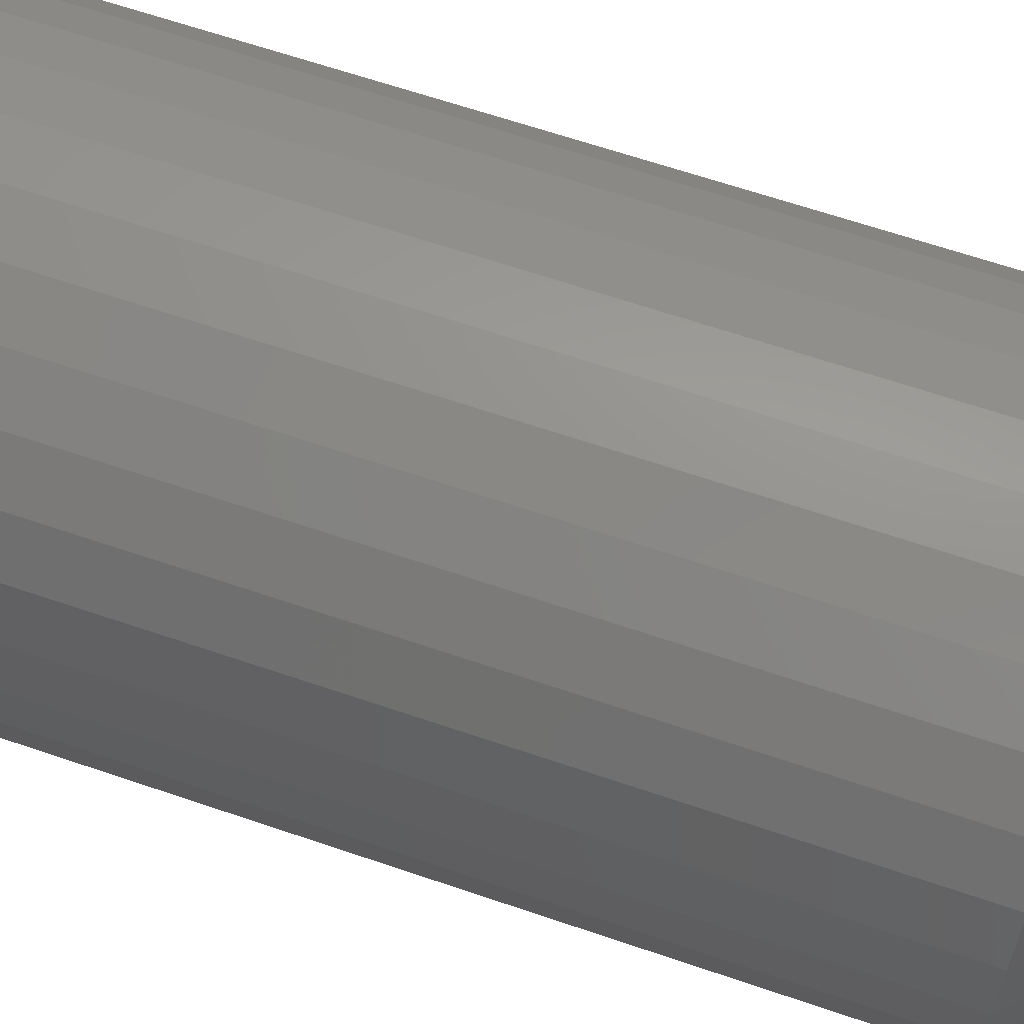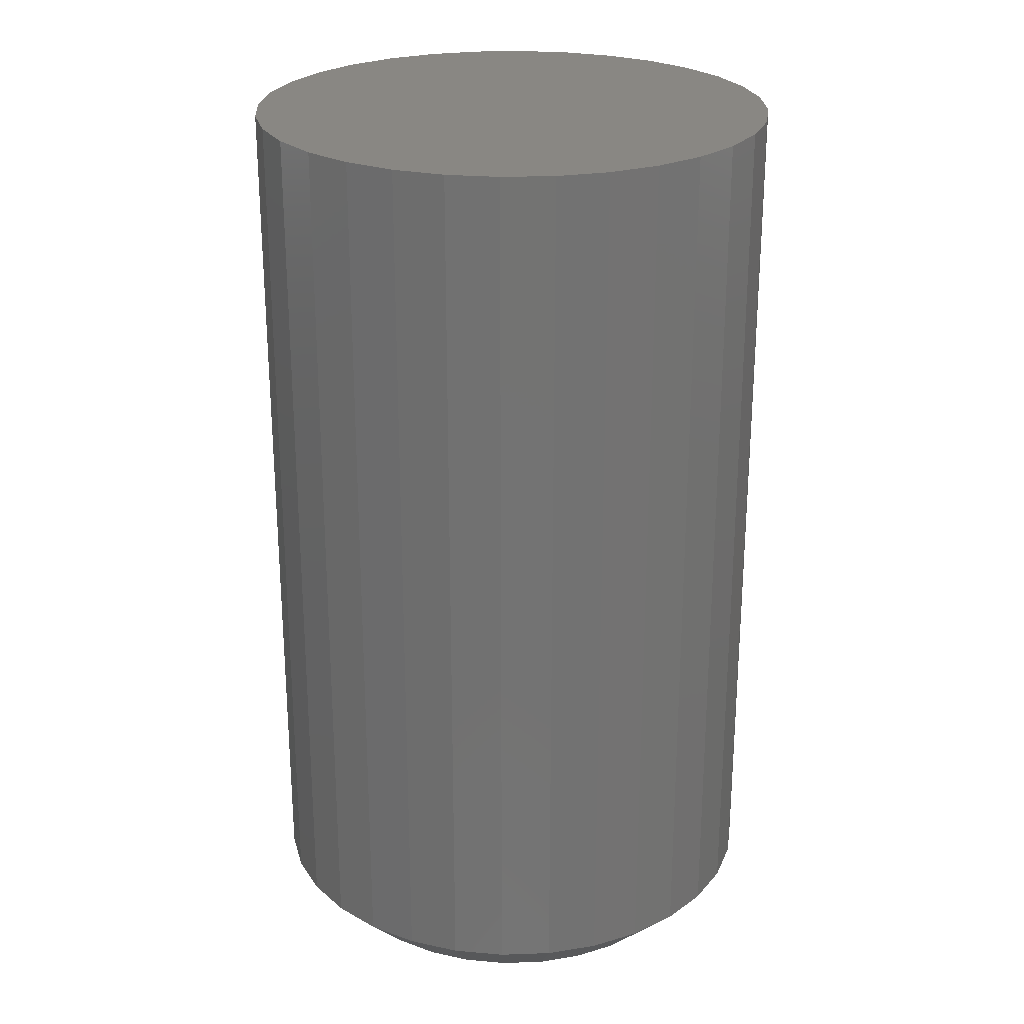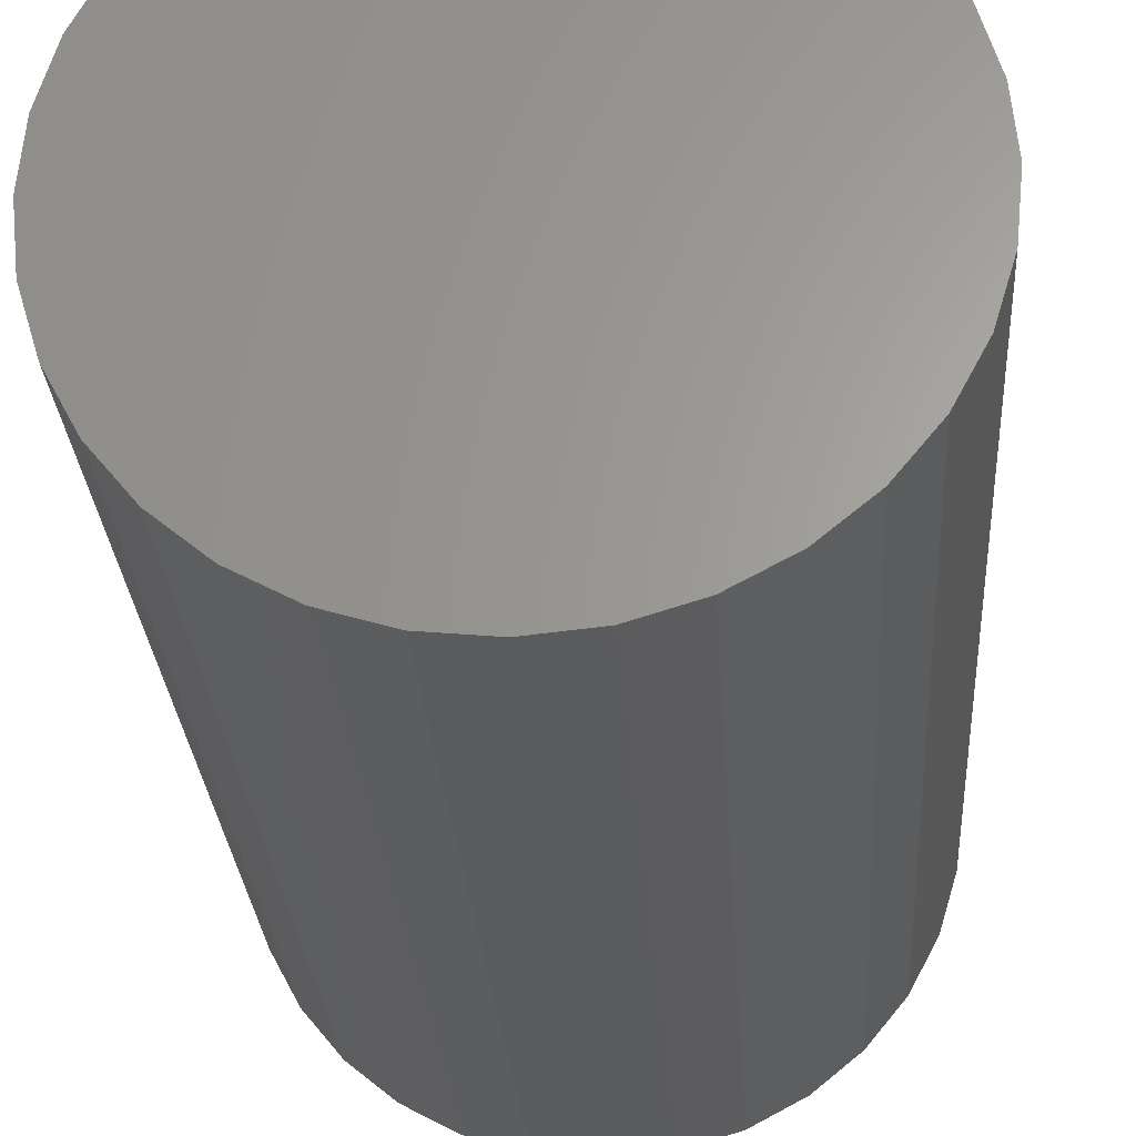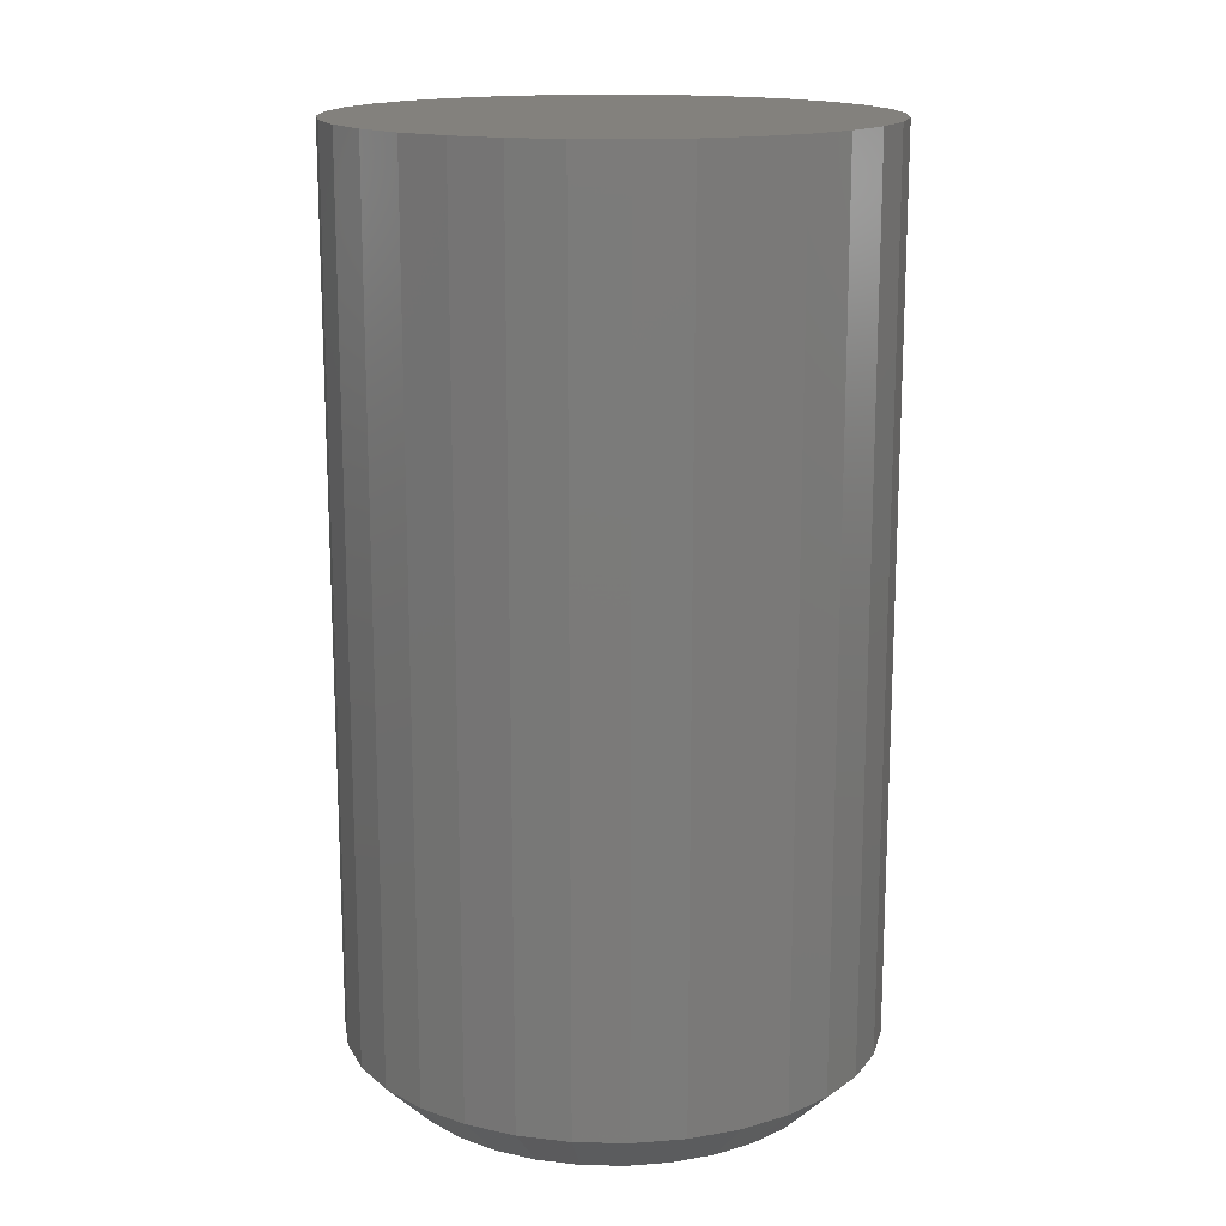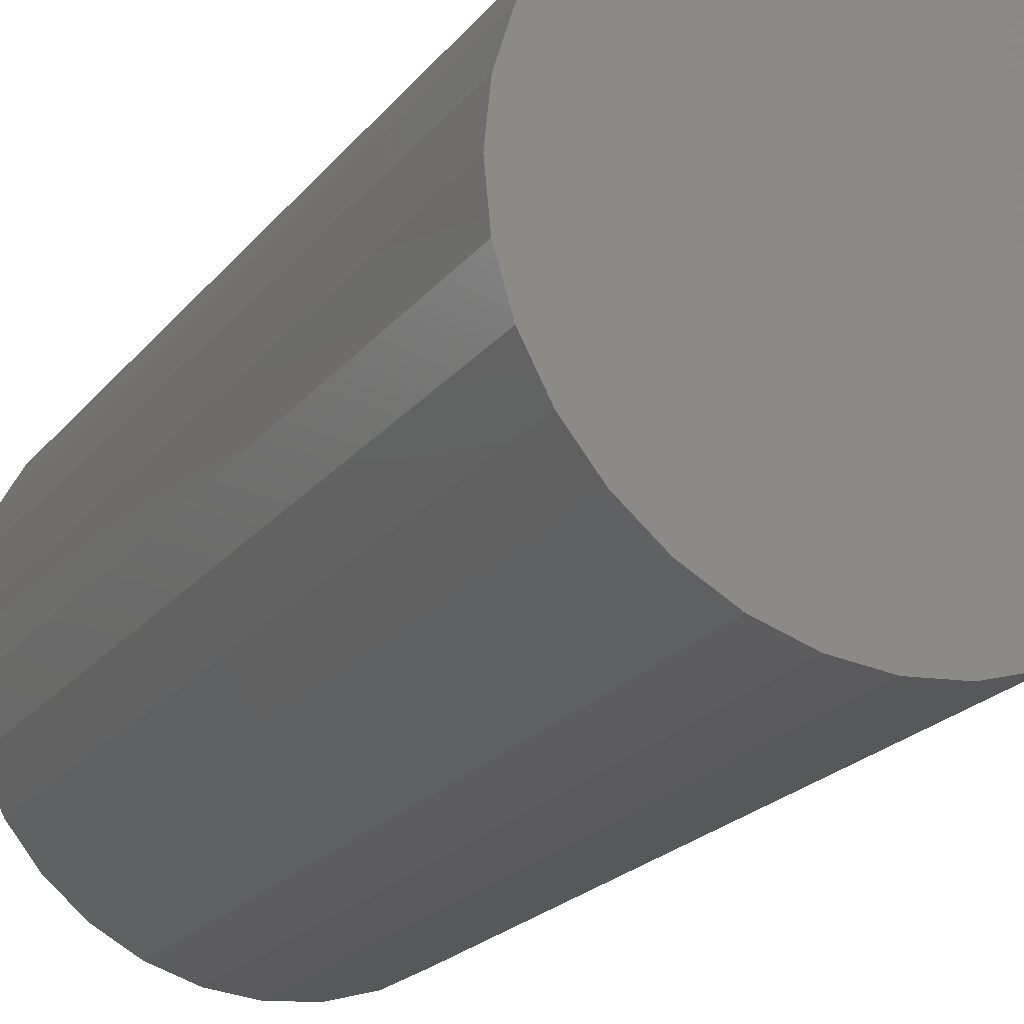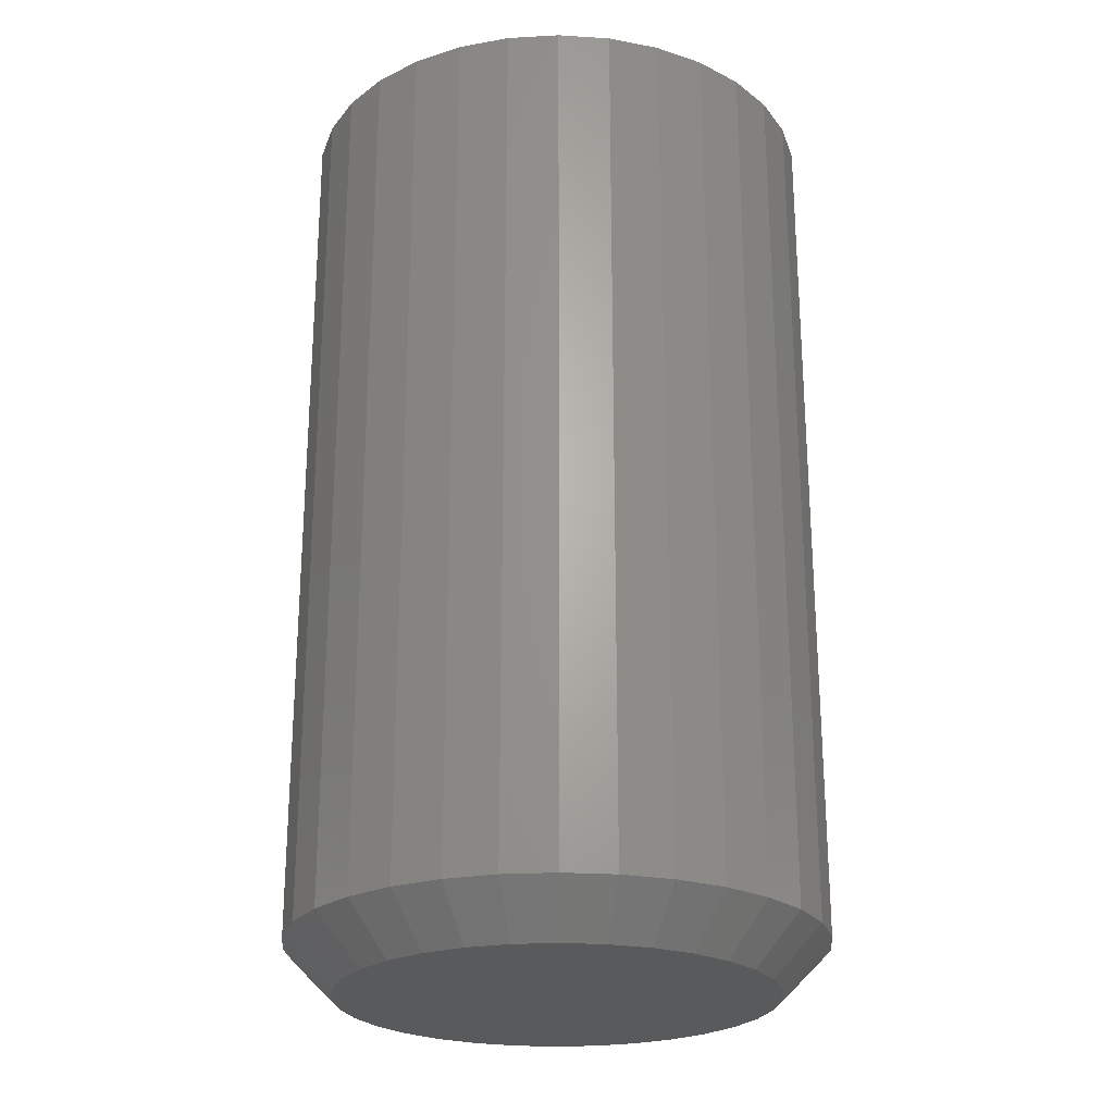
<metadata>
{"format":"stl","ext":"stl","renderer":"f3d","projection":"perspective","resolution":1024,"background":"white","views":[{"elev":65.4,"azim":108.9,"up":"+Y"},{"elev":25.1,"azim":69.9,"up":"+Z"},{"elev":-26.1,"azim":3.5,"up":"+Y"},{"elev":15.8,"azim":109.2,"up":"+Z"},{"elev":-22.0,"azim":-28.0,"up":"+Y"},{"elev":-24.2,"azim":-56.6,"up":"+Z"}]}
</metadata>
<code>
# stl→obj: 96 verts, 188 faces
v 0.6436 0.03701 0
v 0.6501 0.03897 0
v 0.6568 0.03964 0
v 0.6636 0.03897 0
v 0.67 0.03701 0
v 0.6376 0.03382 0
v 0.676 0.03382 0
v 0.6324 0.02952 0
v 0.6812 0.02952 0
v 0.6281 0.02429 0
v 0.6855 0.02429 0
v 0.6249 0.01832 0
v 0.6887 0.01832 0
v 0.6229 0.01184 0
v 0.6907 0.01184 0
v 0.6887 -0.008119 0
v 0.6249 -0.008119 0
v 0.6907 -0.00164 0
v 0.6281 -0.01409 0
v 0.6855 -0.01409 0
v 0.6324 -0.01932 0
v 0.6812 -0.01932 0
v 0.6376 -0.02362 0
v 0.676 -0.02362 0
v 0.6436 -0.02681 0
v 0.67 -0.02681 0
v 0.6501 -0.02878 0
v 0.6568 -0.02944 0
v 0.6636 -0.02878 0
v 0.6229 -0.00164 0
v 0.6223 0.005099 0
v 0.6914 0.005099 0
v 0.6992 0.005099 0.007812
v 0.6992 0.005099 0.1484
v 0.6984 -0.003164 0.007812
v 0.6984 -0.003164 0.1484
v 0.696 -0.01111 0.007812
v 0.696 -0.01111 0.1484
v 0.692 -0.01843 0.007812
v 0.692 -0.01843 0.1484
v 0.6868 -0.02485 0.007812
v 0.6868 -0.02485 0.1484
v 0.6804 -0.03012 0.007812
v 0.6804 -0.03012 0.1484
v 0.673 -0.03403 0.007812
v 0.673 -0.03403 0.1484
v 0.6651 -0.03644 0.007812
v 0.6651 -0.03644 0.1484
v 0.6568 -0.03725 0.007812
v 0.6568 -0.03725 0.1484
v 0.6486 -0.03644 0.007812
v 0.6486 -0.03644 0.1484
v 0.6406 -0.03403 0.007812
v 0.6406 -0.03403 0.1484
v 0.6333 -0.03012 0.007812
v 0.6333 -0.03012 0.1484
v 0.6269 -0.02485 0.007812
v 0.6269 -0.02485 0.1484
v 0.6216 -0.01843 0.007812
v 0.6216 -0.01843 0.1484
v 0.6177 -0.01111 0.007812
v 0.6177 -0.01111 0.1484
v 0.6153 -0.003164 0.007812
v 0.6153 -0.003164 0.1484
v 0.6145 0.005099 0.007812
v 0.6145 0.005099 0.1484
v 0.6153 0.01336 0.007812
v 0.6153 0.01336 0.1484
v 0.6177 0.02131 0.007812
v 0.6177 0.02131 0.1484
v 0.6216 0.02863 0.007812
v 0.6216 0.02863 0.1484
v 0.6269 0.03505 0.007812
v 0.6269 0.03505 0.1484
v 0.6333 0.04031 0.007812
v 0.6333 0.04031 0.1484
v 0.6406 0.04423 0.007812
v 0.6406 0.04423 0.1484
v 0.6486 0.04664 0.007812
v 0.6486 0.04664 0.1484
v 0.6568 0.04745 0.007812
v 0.6568 0.04745 0.1484
v 0.6651 0.04664 0.007812
v 0.6651 0.04664 0.1484
v 0.673 0.04423 0.007812
v 0.673 0.04423 0.1484
v 0.6804 0.04031 0.007812
v 0.6804 0.04031 0.1484
v 0.6868 0.03505 0.007812
v 0.6868 0.03505 0.1484
v 0.692 0.02863 0.007812
v 0.692 0.02863 0.1484
v 0.696 0.02131 0.007812
v 0.696 0.02131 0.1484
v 0.6984 0.01336 0.007812
v 0.6984 0.01336 0.1484
f 1 2 3
f 1 3 4
f 5 1 4
f 6 1 5
f 7 6 5
f 8 6 7
f 9 8 7
f 10 8 9
f 11 10 9
f 12 10 11
f 13 12 11
f 14 12 13
f 15 14 13
f 16 17 18
f 19 17 16
f 20 19 16
f 21 19 20
f 22 21 20
f 23 21 22
f 24 23 22
f 25 23 24
f 26 25 24
f 27 25 26
f 28 27 26
f 29 28 26
f 17 30 18
f 18 30 31
f 18 31 32
f 32 31 14
f 32 14 15
f 33 34 35
f 35 34 36
f 35 36 37
f 37 36 38
f 37 38 39
f 39 38 40
f 39 40 41
f 41 40 42
f 41 42 43
f 43 42 44
f 43 44 45
f 45 44 46
f 45 46 47
f 47 46 48
f 47 48 49
f 49 48 50
f 49 50 51
f 51 50 52
f 51 52 53
f 53 52 54
f 53 54 55
f 55 54 56
f 55 56 57
f 57 56 58
f 57 58 59
f 59 58 60
f 59 60 61
f 61 60 62
f 61 62 63
f 63 62 64
f 63 64 65
f 65 64 66
f 65 66 67
f 67 66 68
f 67 68 69
f 69 68 70
f 69 70 71
f 71 70 72
f 71 72 73
f 73 72 74
f 73 74 75
f 75 74 76
f 75 76 77
f 77 76 78
f 77 78 79
f 79 78 80
f 79 80 81
f 81 80 82
f 81 82 83
f 83 82 84
f 83 84 85
f 85 84 86
f 85 86 87
f 87 86 88
f 87 88 89
f 89 88 90
f 89 90 91
f 91 90 92
f 91 92 93
f 93 92 94
f 93 94 95
f 95 94 96
f 95 96 33
f 33 96 34
f 32 95 33
f 32 15 95
f 65 14 31
f 65 67 14
f 13 93 95
f 13 95 15
f 11 89 91
f 91 93 11
f 11 93 13
f 5 85 87
f 5 87 7
f 87 9 7
f 4 81 83
f 83 85 4
f 4 85 5
f 1 77 79
f 1 79 2
f 79 3 2
f 6 73 75
f 75 77 6
f 6 77 1
f 12 69 71
f 12 71 10
f 71 8 10
f 67 69 14
f 14 69 12
f 89 11 9
f 9 87 89
f 81 4 3
f 3 79 81
f 73 6 8
f 8 71 73
f 31 63 65
f 31 30 63
f 33 18 32
f 33 35 18
f 17 61 63
f 17 63 30
f 19 57 59
f 59 61 19
f 19 61 17
f 25 53 55
f 25 55 23
f 55 21 23
f 27 49 51
f 51 53 27
f 27 53 25
f 26 45 47
f 26 47 29
f 47 28 29
f 24 41 43
f 43 45 24
f 24 45 26
f 16 37 39
f 16 39 20
f 39 22 20
f 35 37 18
f 18 37 16
f 57 19 21
f 21 55 57
f 49 27 28
f 28 47 49
f 41 24 22
f 22 39 41
f 82 80 78
f 84 82 78
f 84 78 86
f 86 78 76
f 86 76 88
f 88 76 74
f 88 74 90
f 90 74 72
f 90 72 92
f 92 72 70
f 92 70 94
f 94 70 68
f 94 68 96
f 36 62 38
f 38 62 60
f 38 60 40
f 40 60 58
f 40 58 42
f 42 58 56
f 42 56 44
f 44 56 54
f 44 54 46
f 46 54 52
f 46 52 50
f 46 50 48
f 96 68 34
f 34 68 66
f 34 66 36
f 36 66 64
f 36 64 62

</code>
